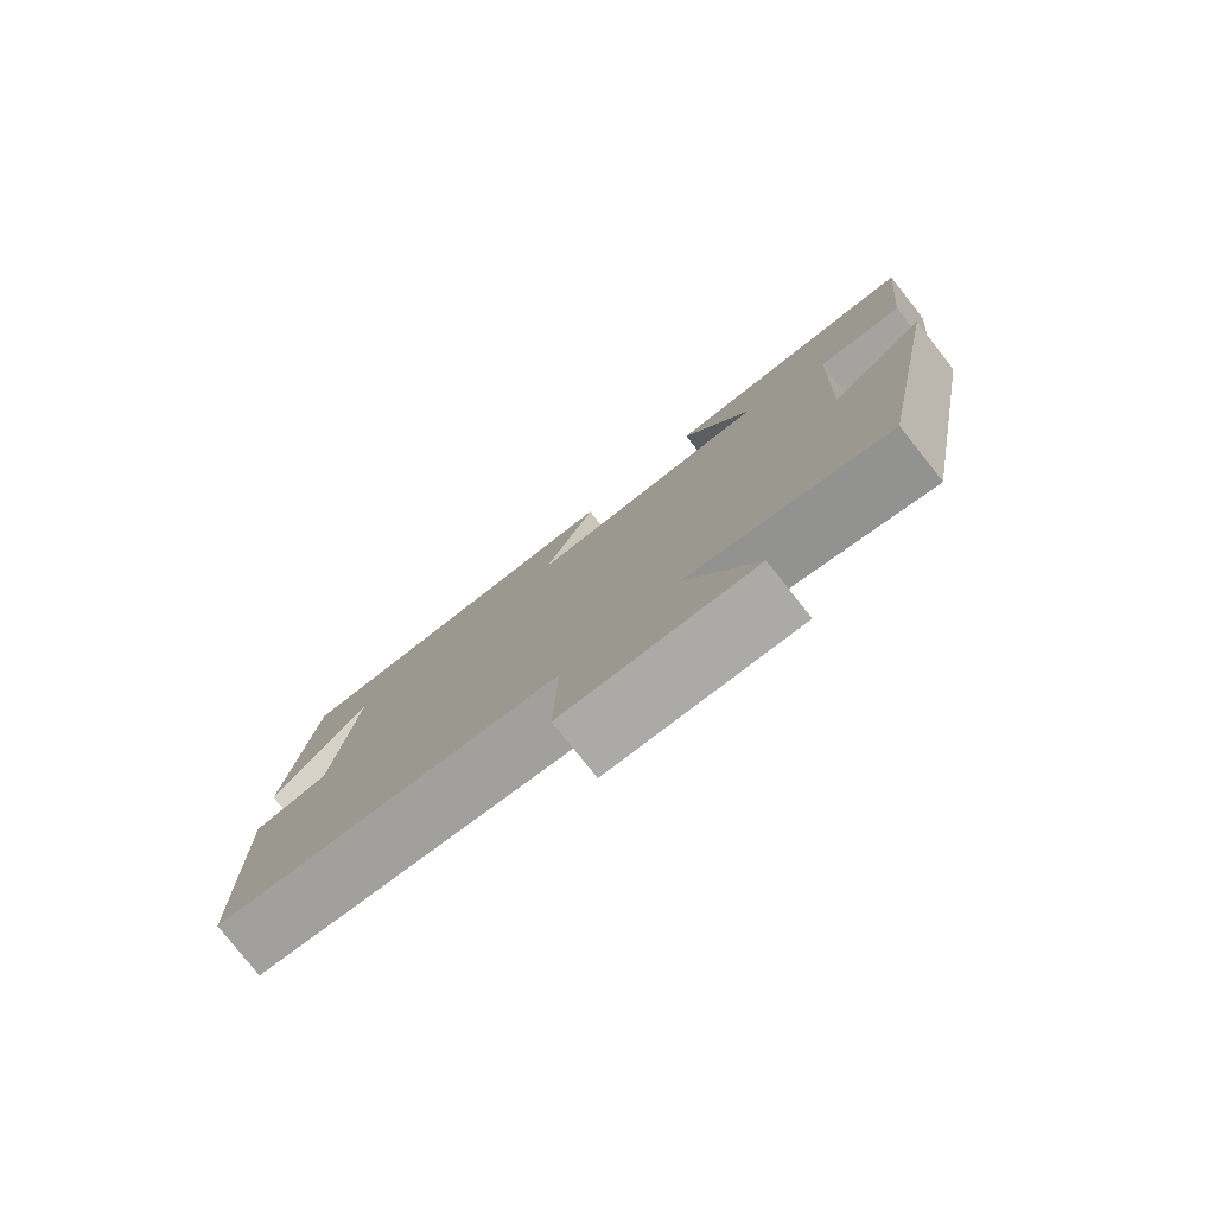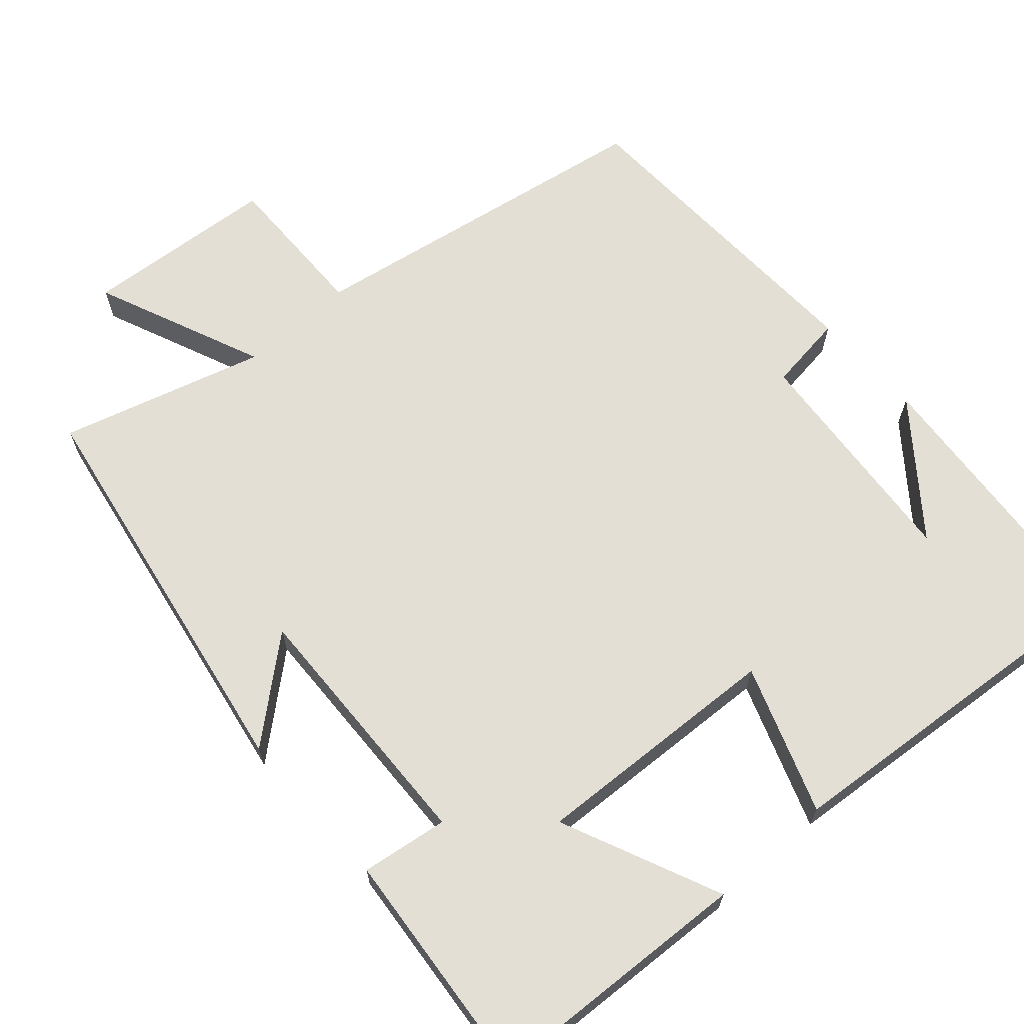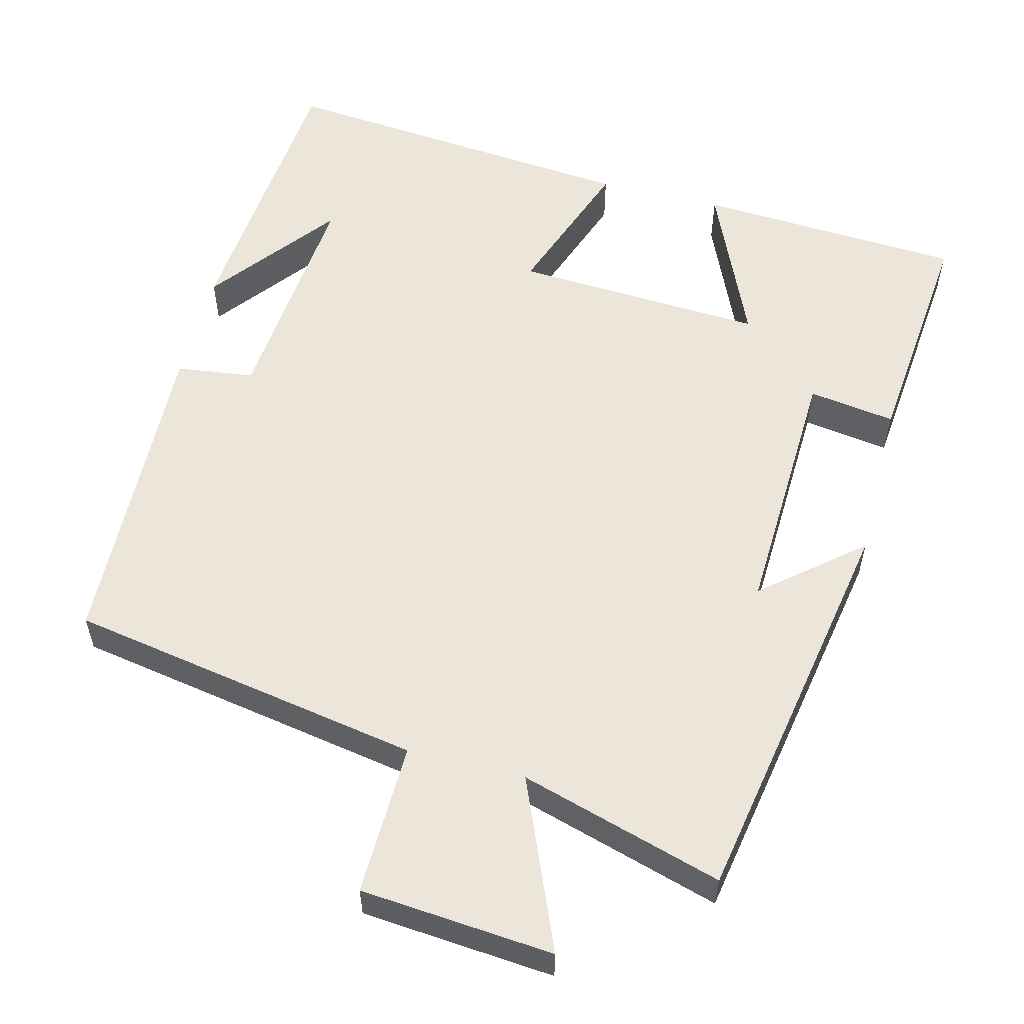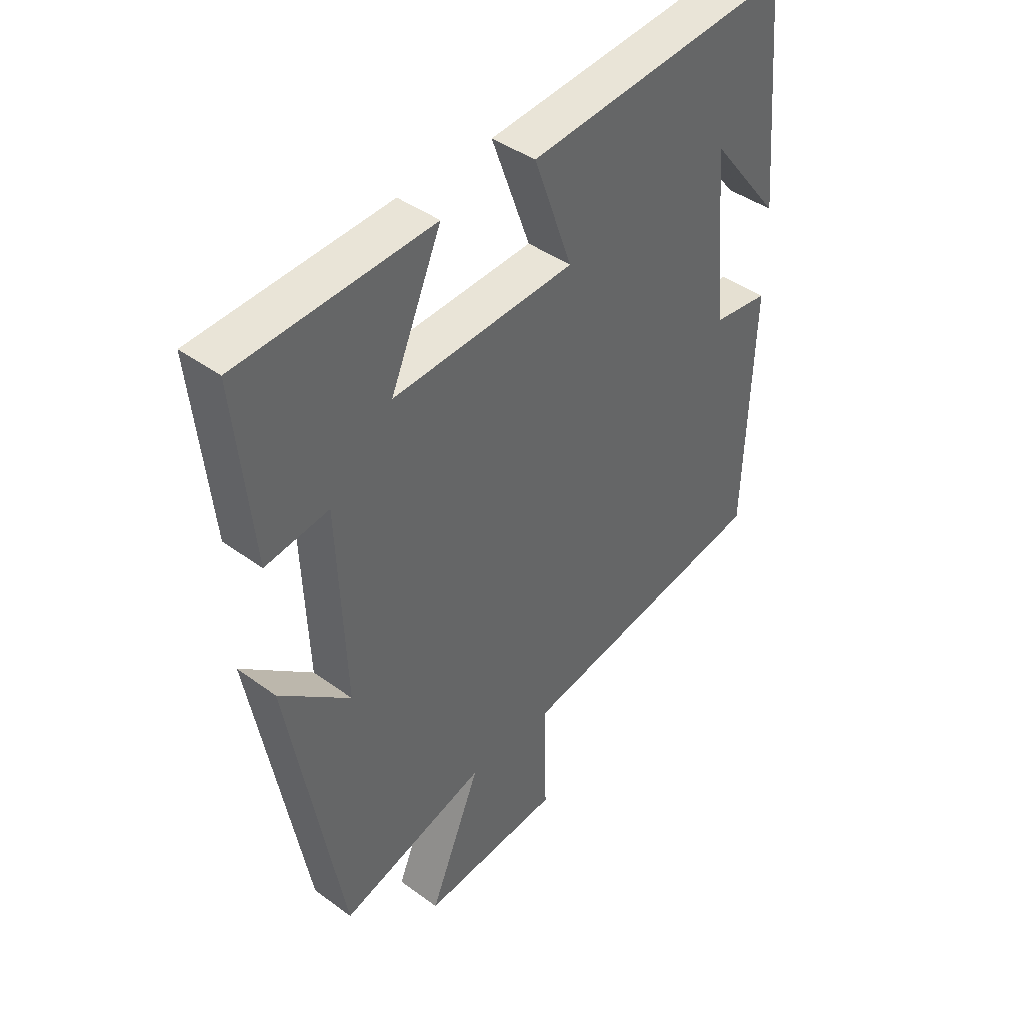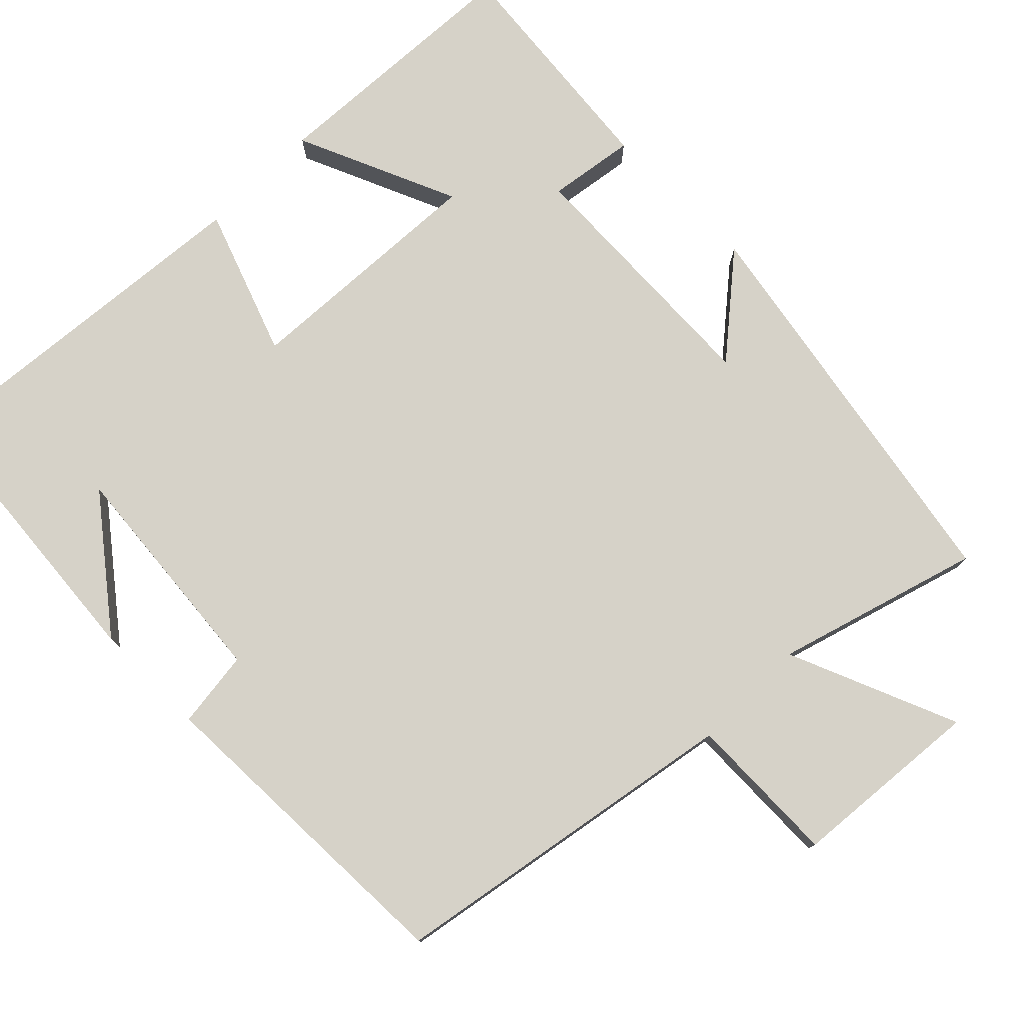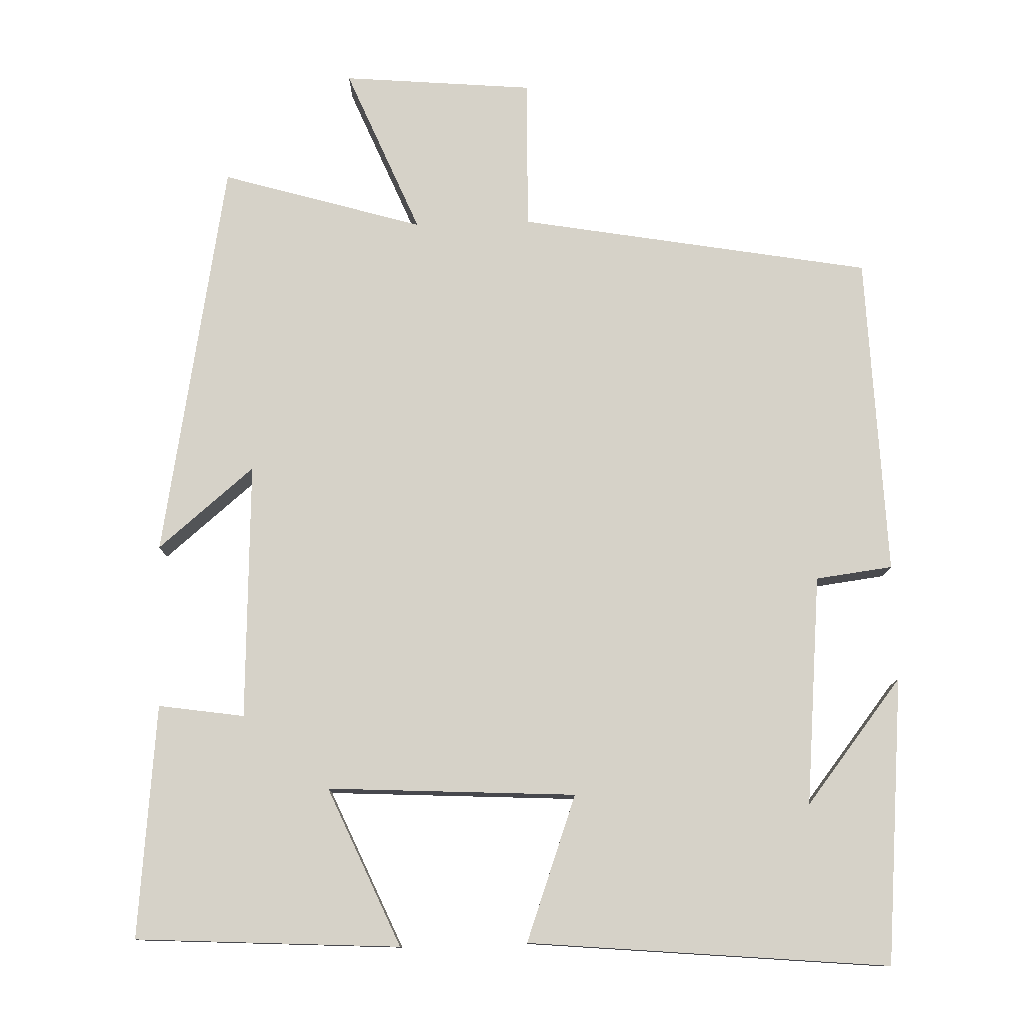
<metadata>
{"format":"obj","ext":"obj","renderer":"f3d","projection":"perspective","resolution":1024,"background":"white","views":[{"elev":-79.6,"azim":-141.6,"up":"+Z"},{"elev":66.3,"azim":-41.9,"up":"+Y"},{"elev":56.6,"azim":-165.8,"up":"+Y"},{"elev":42.1,"azim":-48.7,"up":"+Z"},{"elev":77.7,"azim":135.1,"up":"+Y"},{"elev":78.2,"azim":-1.7,"up":"+Y"}]}
</metadata>
<code>
v -0.404 0.07 -0.579
v -0.5 0.07 -0.047
v -0.372 0.07 -0.154
v -0.386 0.07 0.188
v -0.5 0.07 0.171
v -0.531 0.07 0.48
v -0.181 0.07 0.5
v -0.273 0.07 0.289
v 0.057 0.07 0.307
v -0.013 0.07 0.5
v 0.466 0.07 0.544
v 0.5 0.07 0.164
v 0.37 0.07 0.329
v 0.398 0.07 0.023
v 0.5 0.07 0.01
v 0.486 0.07 -0.418
v 0.019 0.07 -0.5
v 0.024 0.07 -0.701
v -0.23 0.07 -0.723
v -0.137 0.07 -0.5
v -0.404 0 -0.579
v -0.5 0 -0.047
v -0.372 0 -0.154
v -0.386 0 0.188
v -0.5 0 0.171
v -0.531 0 0.48
v -0.181 0 0.5
v -0.273 0 0.289
v 0.057 0 0.307
v -0.013 0 0.5
v 0.466 0 0.544
v 0.5 0 0.164
v 0.37 0 0.329
v 0.398 0 0.023
v 0.5 0 0.01
v 0.486 0 -0.418
v 0.019 0 -0.5
v 0.024 0 -0.701
v -0.23 0 -0.723
v -0.137 0 -0.5
f 17 18 19 20
f 15 16 17 20
f 14 15 20 1
f 13 14 1
f 11 12 13
f 9 10 11 13
f 9 13 1
f 8 9 1
f 5 6 7 8
f 4 5 8
f 3 4 8
f 3 8 1
f 1 2 3
f 40 39 38 37
f 40 37 36 35
f 21 40 35 34
f 21 34 33
f 33 32 31
f 33 31 30 29
f 21 33 29
f 21 29 28
f 28 27 26 25
f 28 25 24
f 28 24 23
f 21 28 23
f 23 22 21
f 1 21 22 2
f 2 22 23 3
f 3 23 24 4
f 4 24 25 5
f 5 25 26 6
f 6 26 27 7
f 7 27 28 8
f 8 28 29 9
f 9 29 30 10
f 10 30 31 11
f 11 31 32 12
f 12 32 33 13
f 13 33 34 14
f 14 34 35 15
f 15 35 36 16
f 16 36 37 17
f 17 37 38 18
f 18 38 39 19
f 19 39 40 20
f 20 40 21 1

</code>
